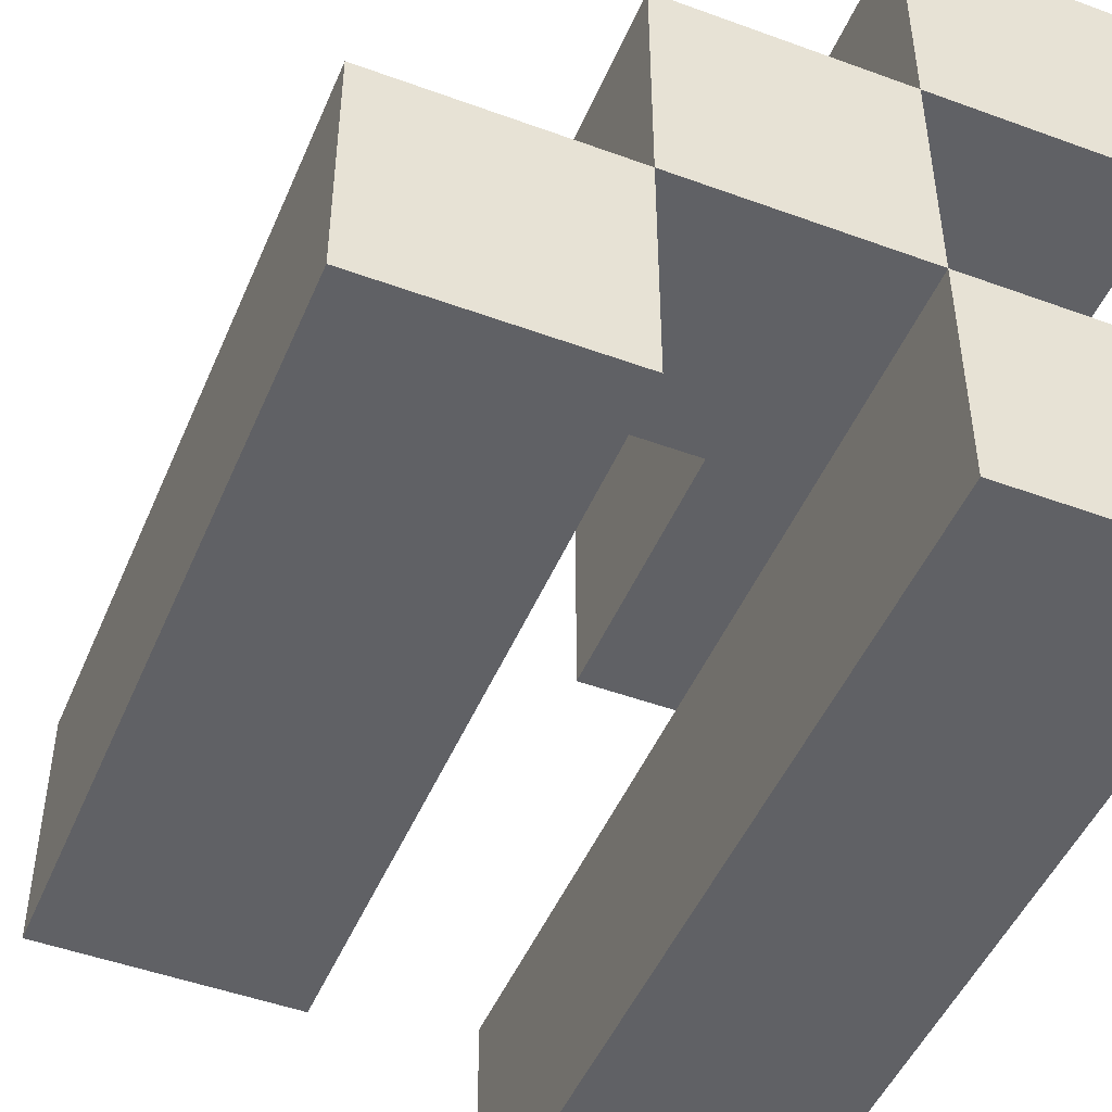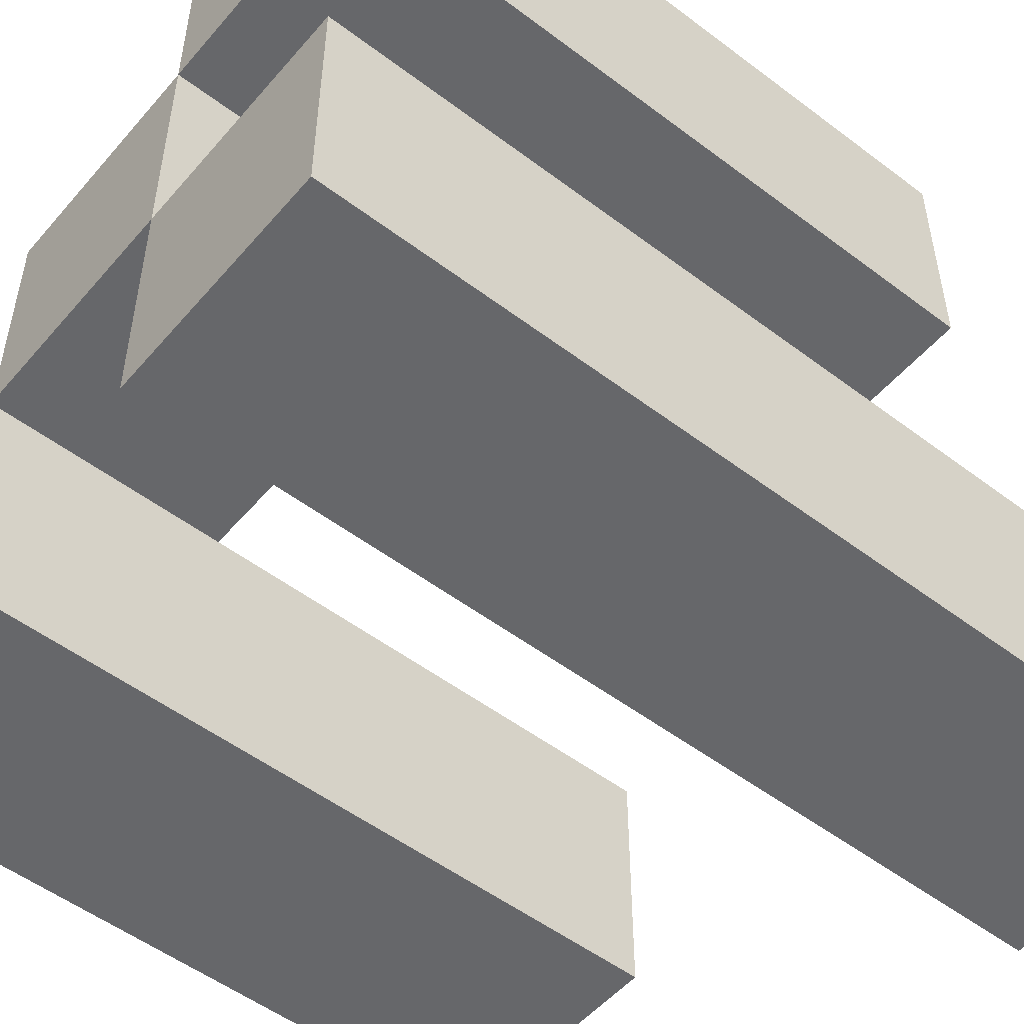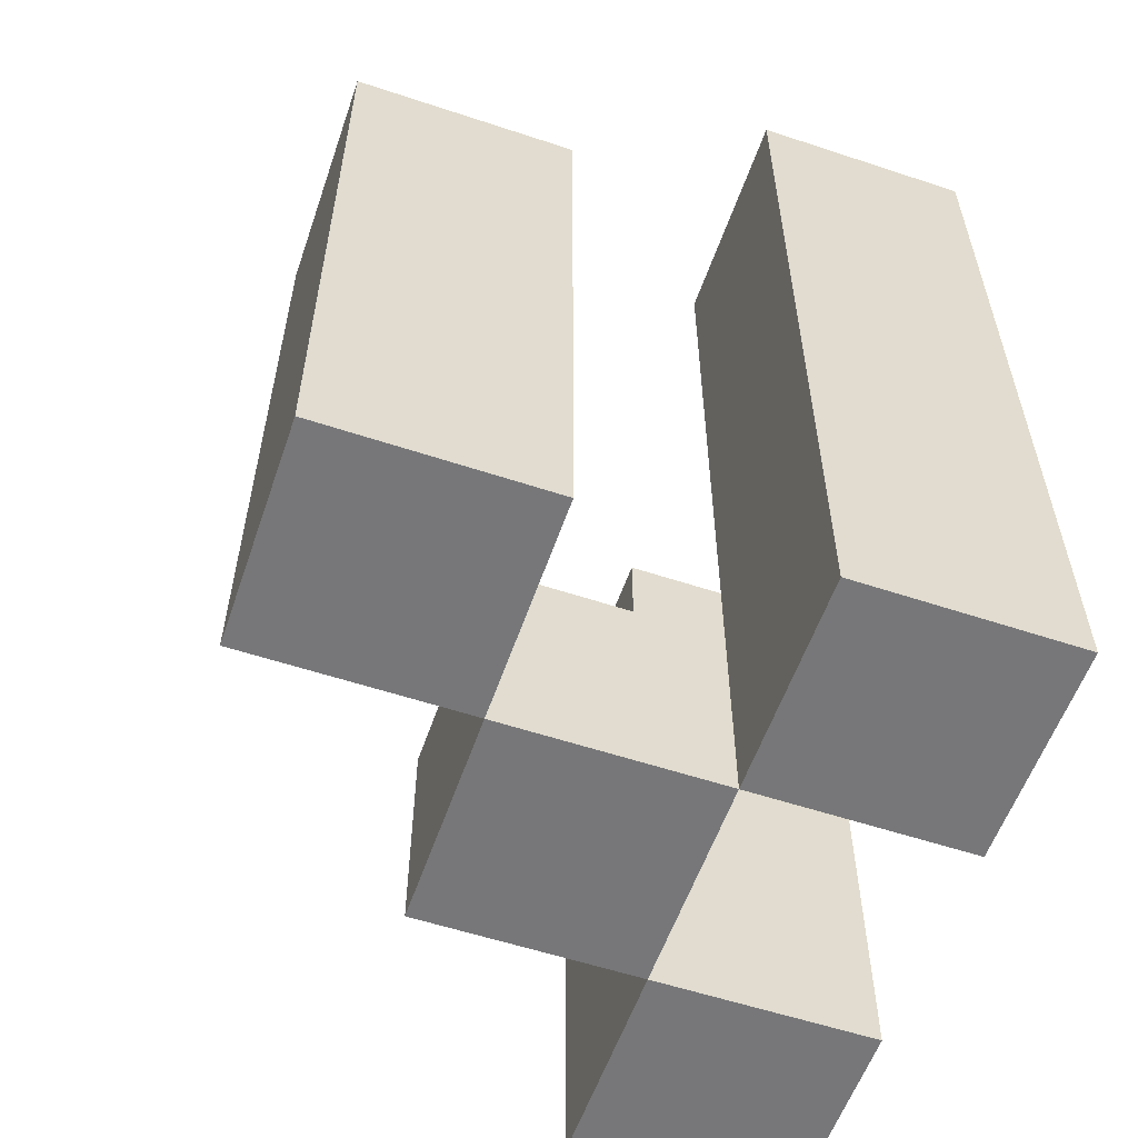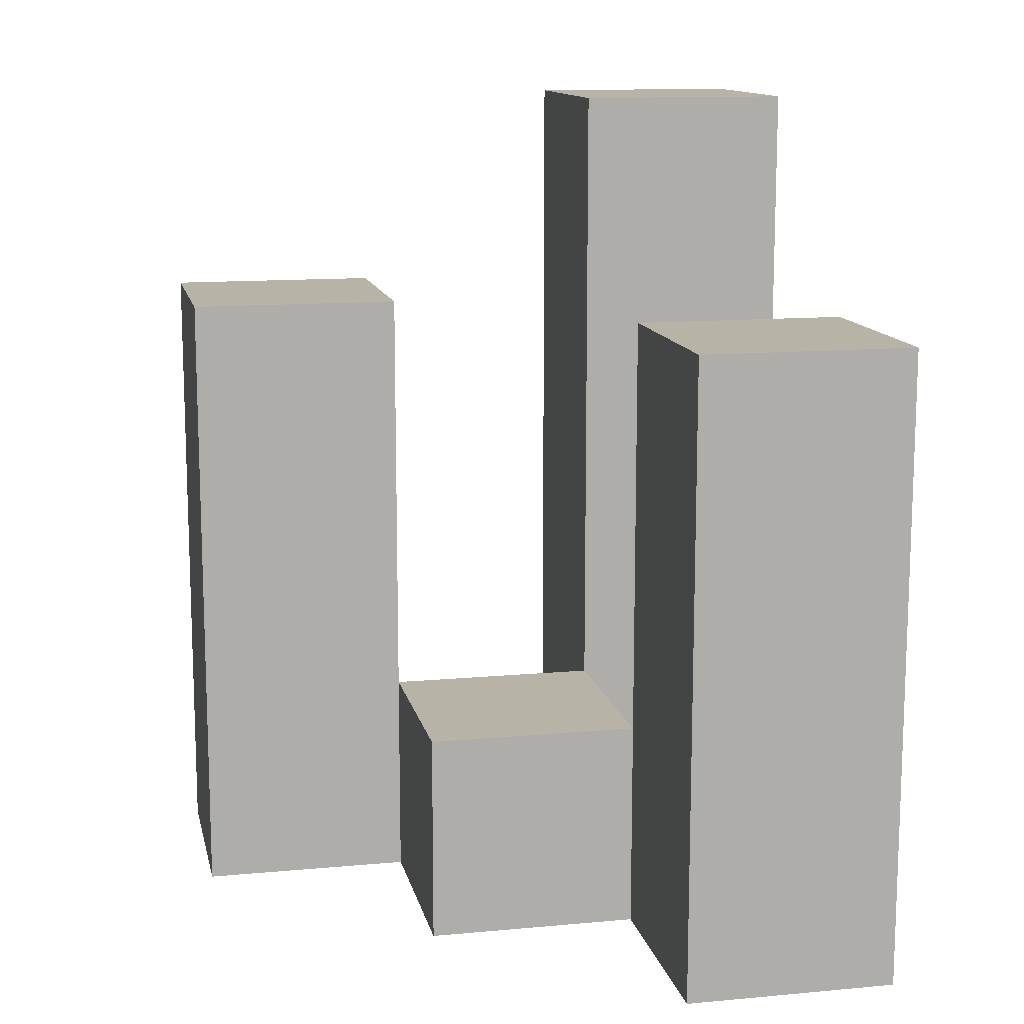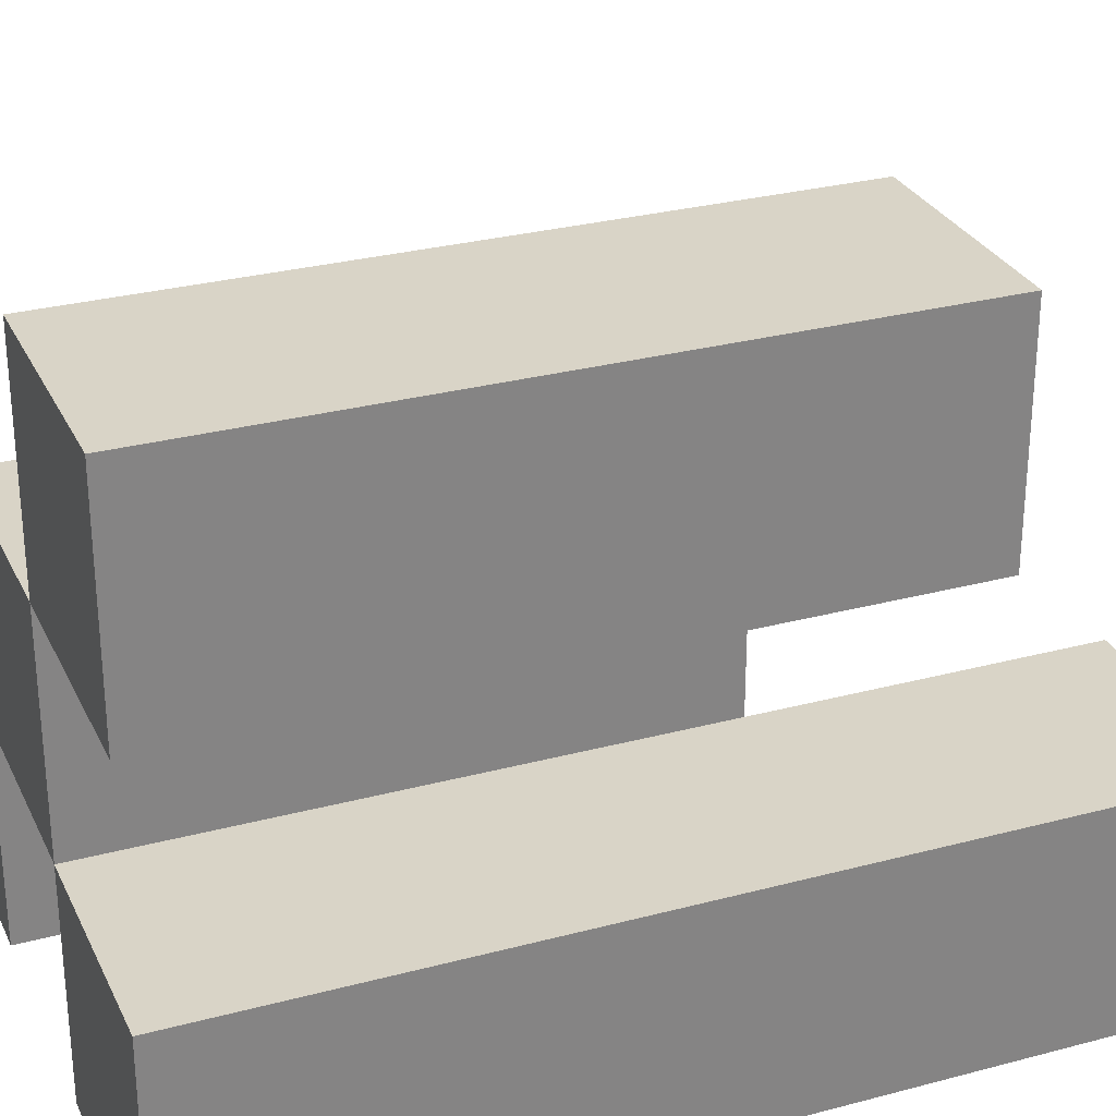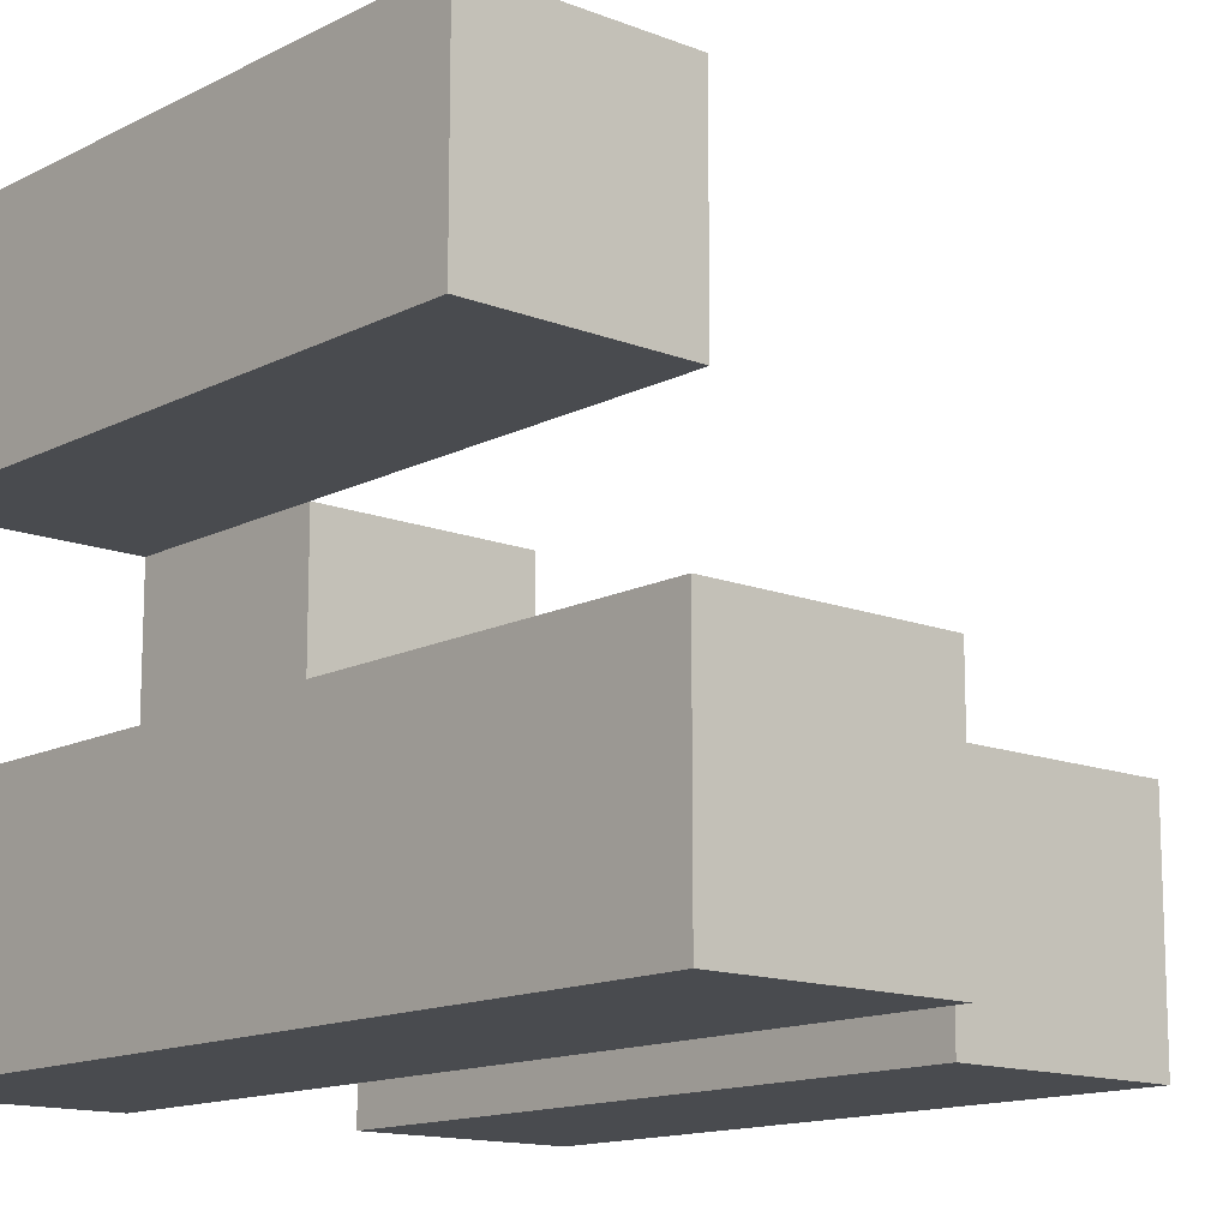
<metadata>
{"format":"obj","ext":"obj","renderer":"f3d","projection":"perspective","resolution":1024,"background":"white","views":[{"elev":-48.0,"azim":-22.4,"up":"+Z"},{"elev":-52.2,"azim":50.7,"up":"+Z"},{"elev":-57.2,"azim":71.0,"up":"+Y"},{"elev":12.8,"azim":-12.0,"up":"+Y"},{"elev":28.8,"azim":68.3,"up":"+Z"},{"elev":-13.7,"azim":138.7,"up":"+Z"}]}
</metadata>
<code>
o
v 17 0.9 9.5
v 17.1 0.9 9.5
v 17.2 0.9 9.5
v 17.3 0.9 9.5
v 17 1.2 9.5
v 17.1 1.2 9.5
v 17.2 1.3 9.5
v 17.3 1.3 9.5
v 17.1 0.9 9.6
v 17.2 0.9 9.6
v 17.1 1 9.6
v 17.2 1 9.6
v 17.2 0.9 9.7
v 17.3 0.9 9.7
v 17.2 1 9.7
v 17.2 1.2 9.7
v 17.3 1.2 9.7
v 17 0.9 9.6
v 17.1 0.9 9.6
v 17.2 0.9 9.6
v 17.3 0.9 9.6
v 17.1 1 9.6
v 17.2 1 9.6
v 17 1.2 9.6
v 17.1 1.2 9.6
v 17.2 1.3 9.6
v 17.3 1.3 9.6
v 17.1 0.9 9.7
v 17.2 0.9 9.7
v 17.1 1 9.7
v 17.2 1 9.7
v 17.2 0.9 9.8
v 17.3 0.9 9.8
v 17.2 1.2 9.8
v 17.3 1.2 9.8
v 17 0.9 9.5
v 17 1.2 9.5
v 17 0.9 9.6
v 17 1.2 9.6
v 17.1 0.9 9.6
v 17.1 1 9.6
v 17.1 0.9 9.7
v 17.1 1 9.7
v 17.2 0.9 9.5
v 17.2 1.3 9.5
v 17.2 0.9 9.6
v 17.2 1 9.6
v 17.2 1.3 9.6
v 17.2 0.9 9.7
v 17.2 1 9.7
v 17.2 1.2 9.7
v 17.2 0.9 9.8
v 17.2 1.2 9.8
v 17.1 0.9 9.5
v 17.1 1.2 9.5
v 17.1 0.9 9.6
v 17.1 1 9.6
v 17.1 1.2 9.6
v 17.2 0.9 9.6
v 17.2 1 9.6
v 17.2 0.9 9.7
v 17.2 1 9.7
v 17.3 0.9 9.5
v 17.3 1.3 9.5
v 17.3 0.9 9.6
v 17.3 1.3 9.6
v 17.3 0.9 9.7
v 17.3 1.2 9.7
v 17.3 0.9 9.8
v 17.3 1.2 9.8
v 17 0.9 9.5
v 17 0.9 9.6
v 17.1 0.9 9.5
v 17.1 0.9 9.6
v 17.1 0.9 9.7
v 17.2 0.9 9.5
v 17.2 0.9 9.6
v 17.2 0.9 9.7
v 17.2 0.9 9.8
v 17.3 0.9 9.5
v 17.3 0.9 9.6
v 17.3 0.9 9.7
v 17.3 0.9 9.8
v 17.1 1 9.6
v 17.1 1 9.7
v 17.2 1 9.6
v 17.2 1 9.7
v 17 1.2 9.5
v 17 1.2 9.6
v 17.1 1.2 9.5
v 17.1 1.2 9.6
v 17.2 1.2 9.7
v 17.2 1.2 9.8
v 17.3 1.2 9.7
v 17.3 1.2 9.8
v 17.2 1.3 9.5
v 17.2 1.3 9.6
v 17.3 1.3 9.5
v 17.3 1.3 9.6
f 5 2 1
f 6 2 5
f 7 4 3
f 8 4 7
f 11 10 9
f 12 10 11
f 15 14 13
f 16 14 15
f 17 14 16
f 18 19 22
f 20 21 23
f 18 22 24
f 24 22 25
f 23 21 26
f 26 21 27
f 28 29 30
f 30 29 31
f 32 33 34
f 34 33 35
f 38 37 36
f 39 37 38
f 42 41 40
f 43 41 42
f 46 45 44
f 47 45 46
f 48 45 47
f 52 50 49
f 52 51 50
f 53 51 52
f 54 55 56
f 56 55 57
f 57 55 58
f 59 60 61
f 61 60 62
f 63 64 65
f 65 64 66
f 67 68 69
f 69 68 70
f 73 72 71
f 74 72 73
f 77 75 74
f 78 75 77
f 80 77 76
f 81 77 80
f 82 79 78
f 83 79 82
f 84 85 86
f 86 85 87
f 88 89 90
f 90 89 91
f 92 93 94
f 94 93 95
f 96 97 98
f 98 97 99

</code>
